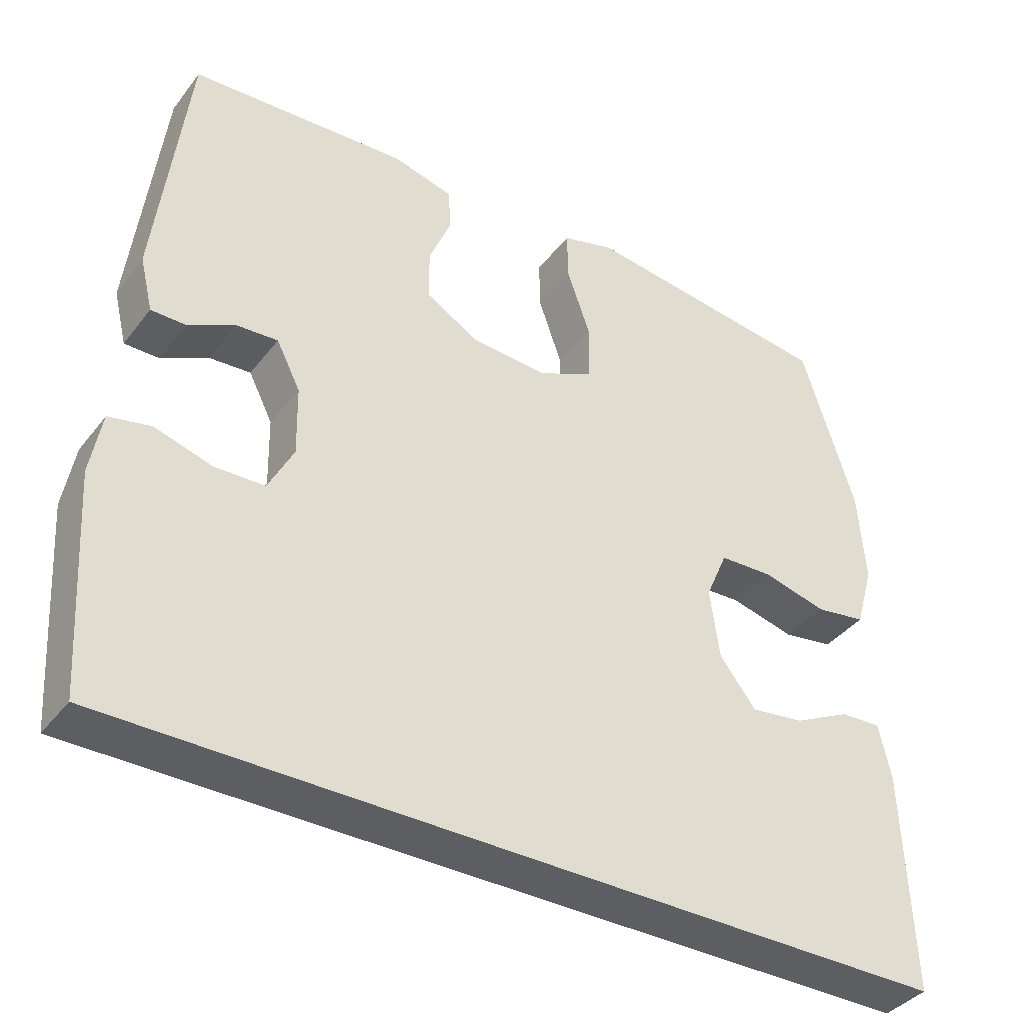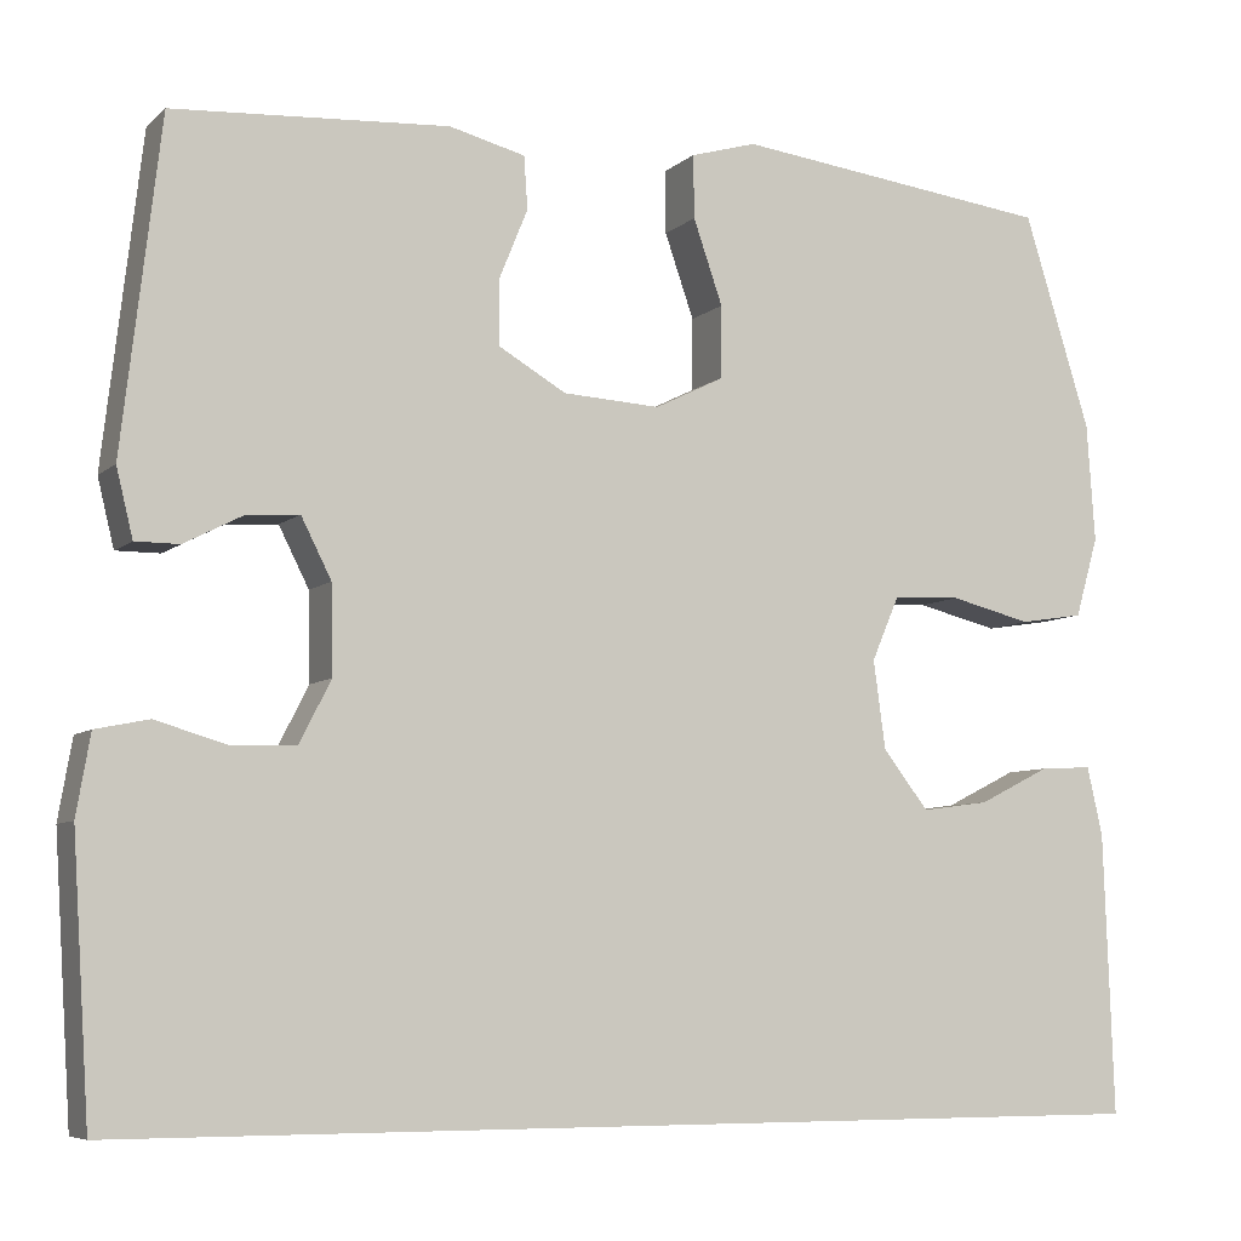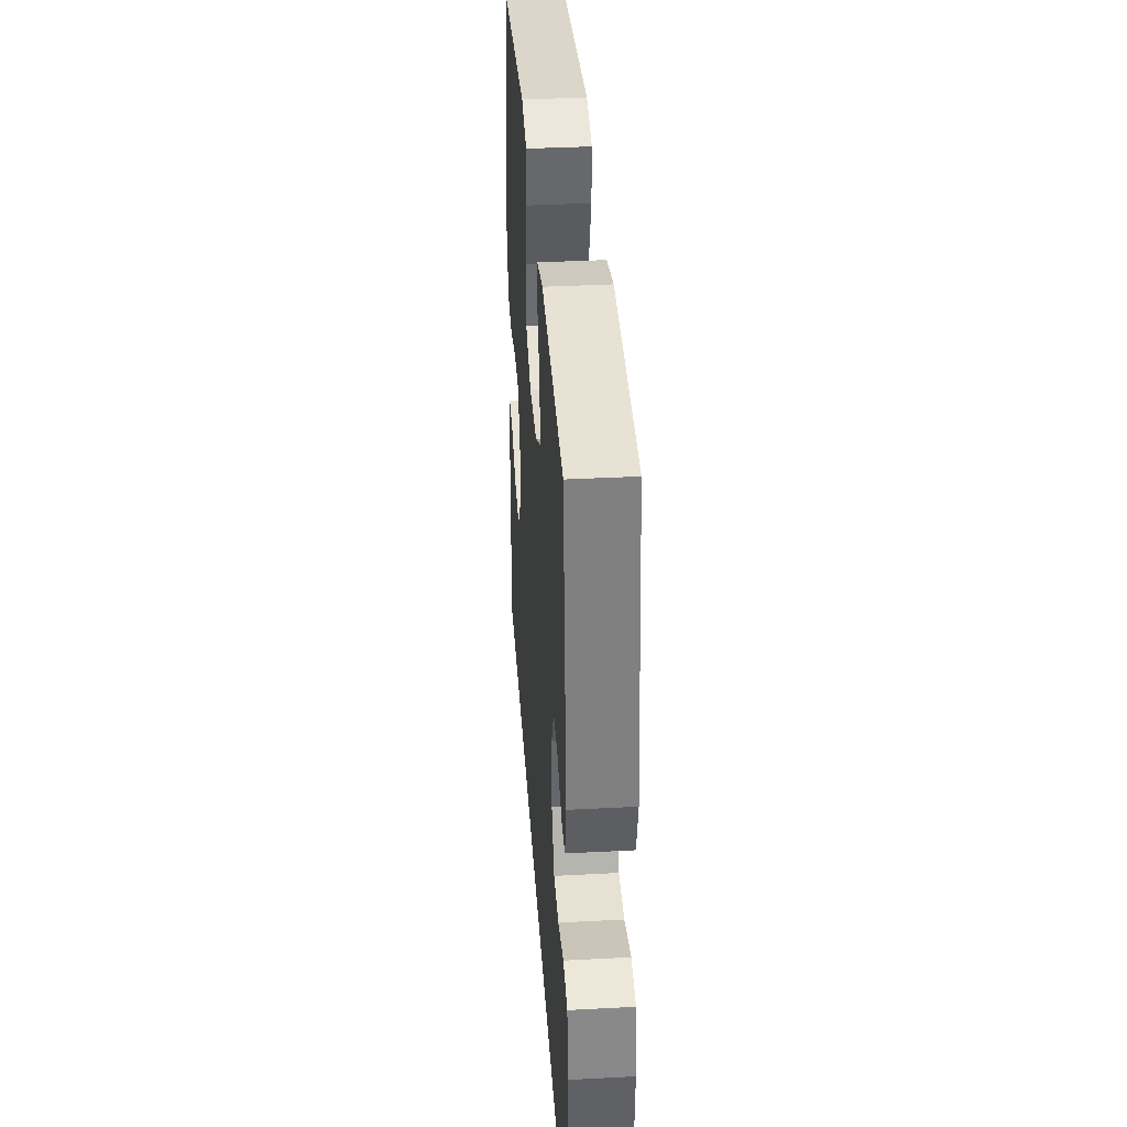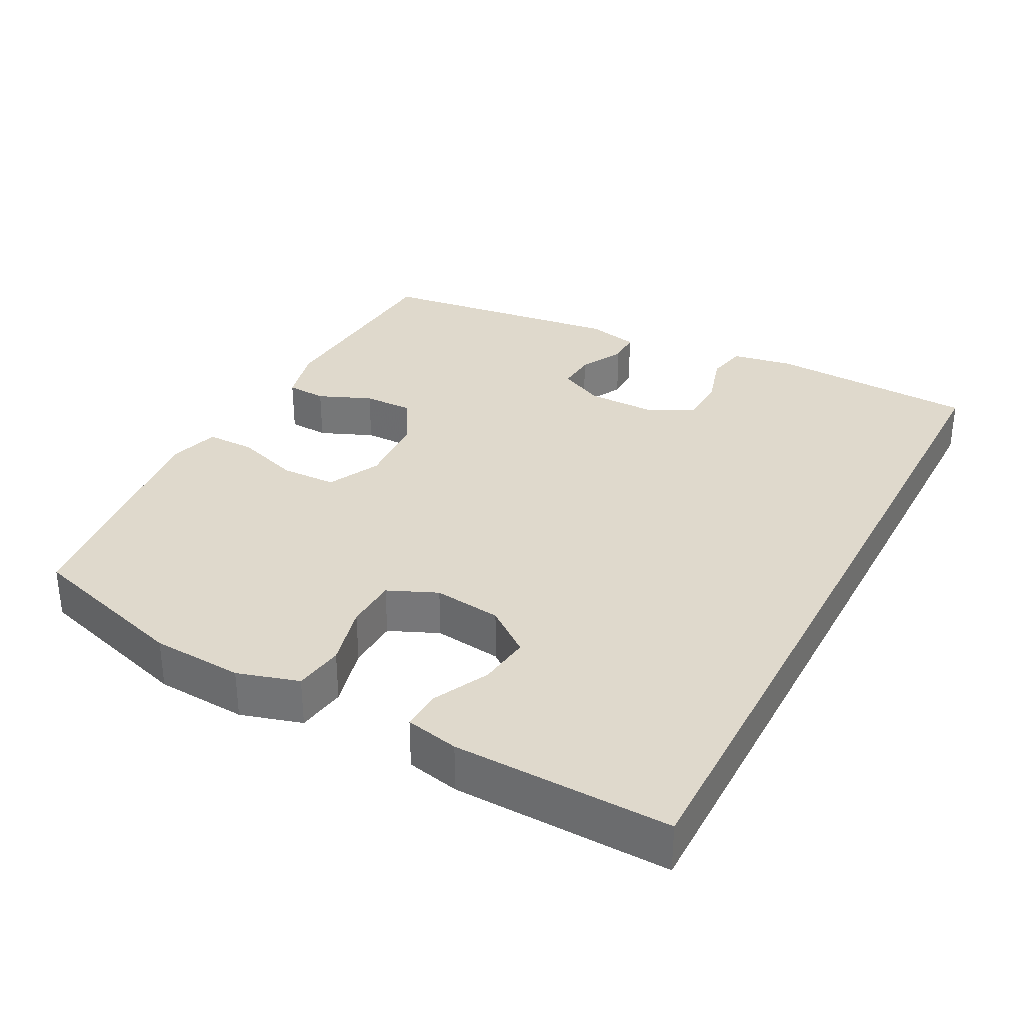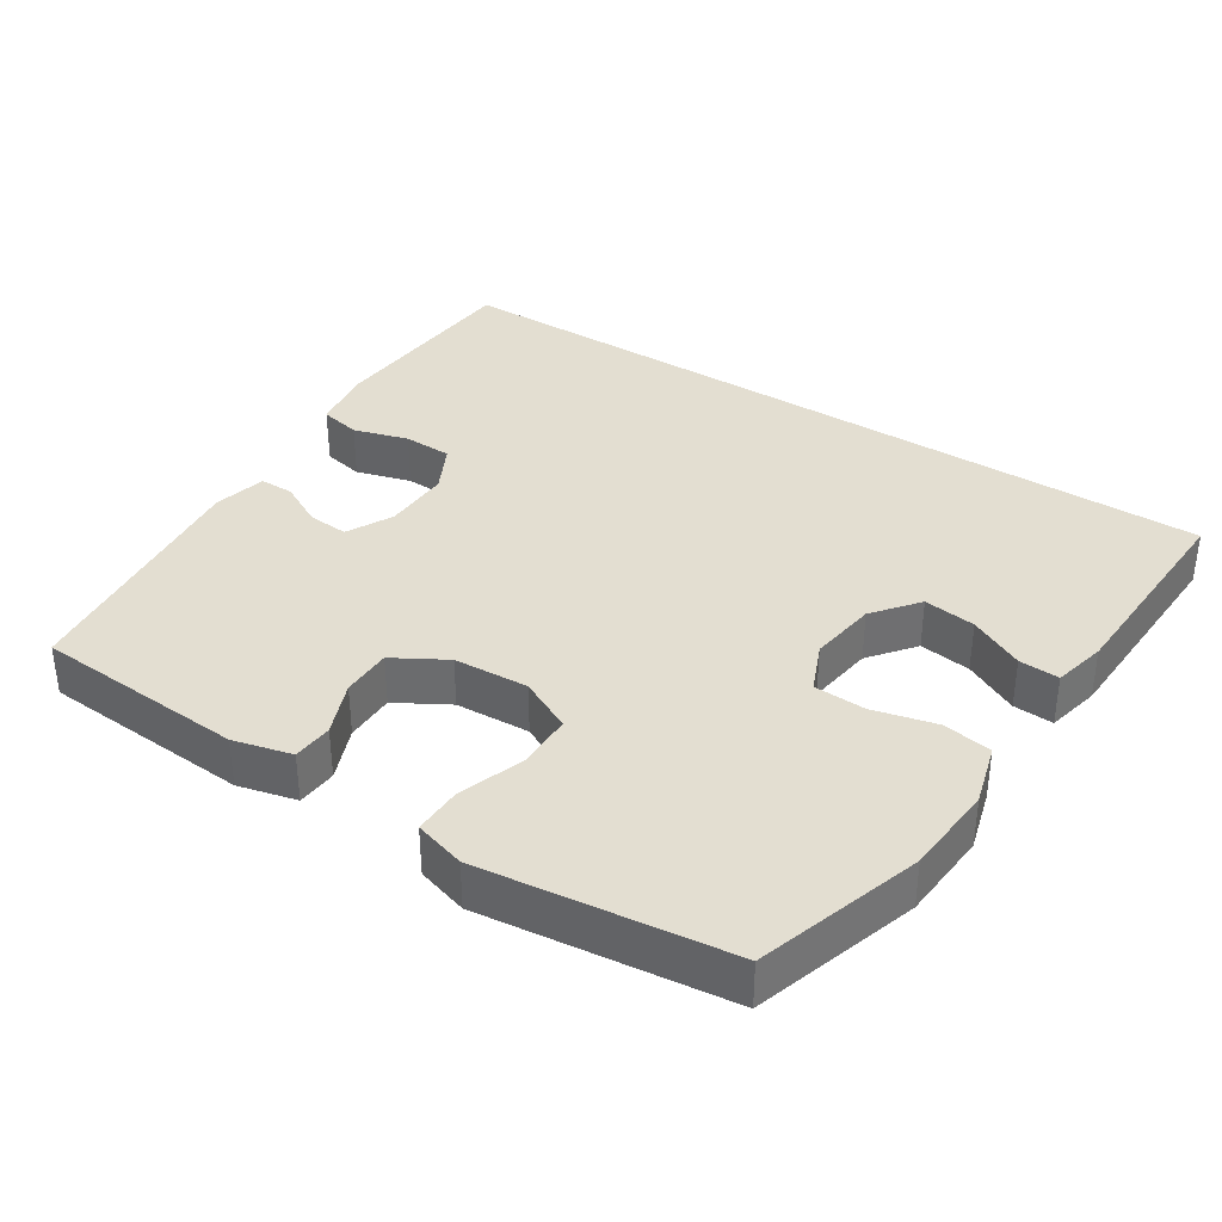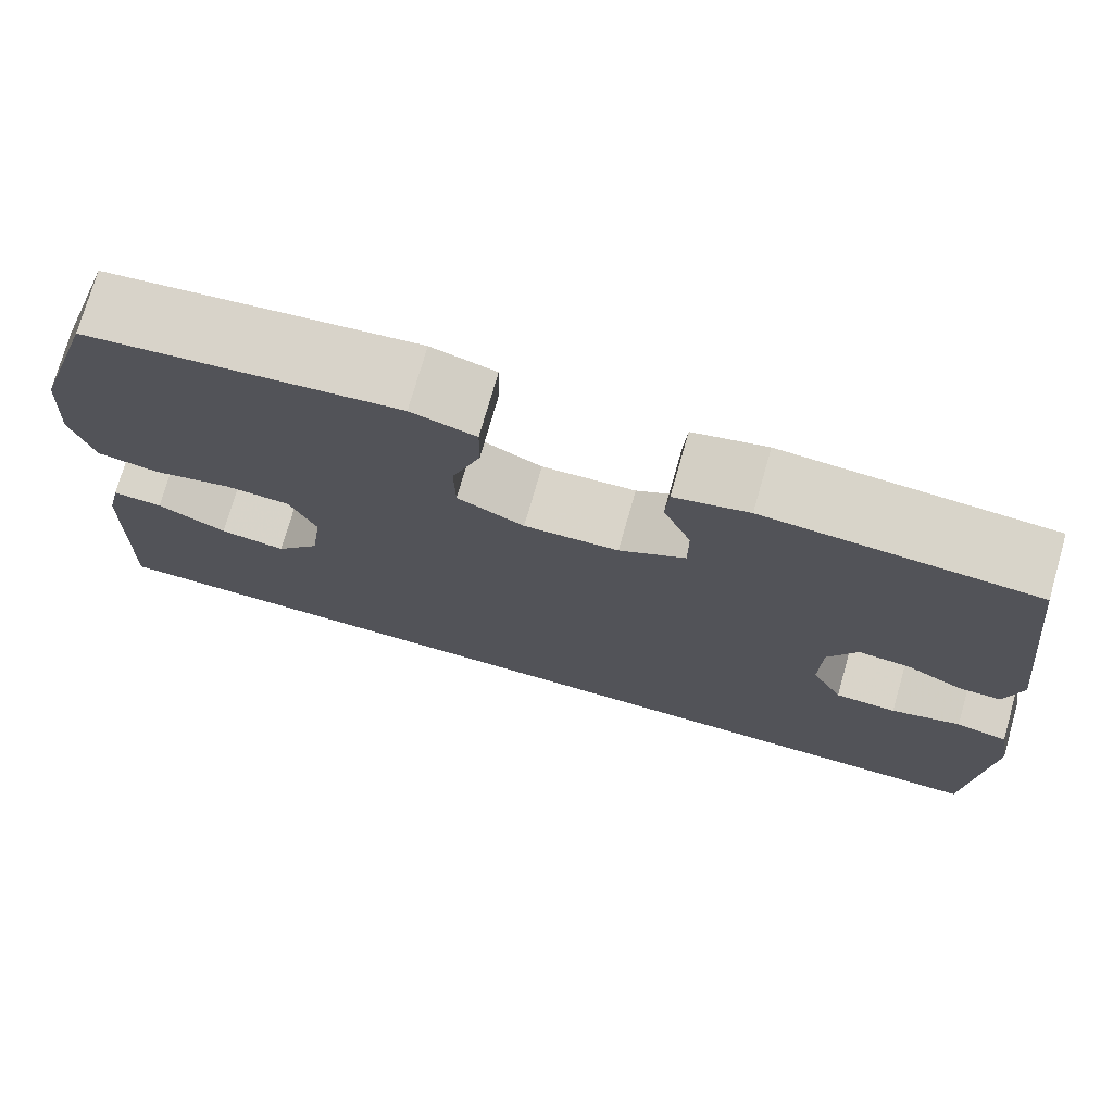
<metadata>
{"format":"obj","ext":"obj","renderer":"f3d","projection":"perspective","resolution":1024,"background":"white","views":[{"elev":-38.7,"azim":-33.4,"up":"+Z"},{"elev":-6.8,"azim":-24.8,"up":"+Z"},{"elev":37.0,"azim":-93.9,"up":"+Z"},{"elev":32.3,"azim":117.4,"up":"+Y"},{"elev":36.1,"azim":33.0,"up":"+Y"},{"elev":74.8,"azim":-164.0,"up":"+Z"}]}
</metadata>
<code>
v 0.5 0.07 0.5
v 0.573 0.07 0.267
v 0.582 0.07 0.138
v 0.557 0.07 0.051
v 0.487 0.07 0.04
v 0.398 0.07 0.062
v 0.324 0.07 0.059
v 0.294 0.07 -0.011
v 0.307 0.07 -0.107
v 0.357 0.07 -0.171
v 0.431 0.07 -0.161
v 0.509 0.07 -0.122
v 0.566 0.07 -0.119
v 0.583 0.07 -0.194
v 0.594 0.07 -0.5
v -0.556 0.07 -0.5
v -0.575 0.07 -0.202
v -0.56 0.07 -0.115
v -0.502 0.07 -0.103
v -0.424 0.07 -0.126
v -0.355 0.07 -0.124
v -0.32 0.07 -0.056
v -0.322 0.07 0.04
v -0.355 0.07 0.105
v -0.412 0.07 0.101
v -0.476 0.07 0.068
v -0.524 0.07 0.068
v -0.542 0.07 0.142
v -0.5 0.07 0.5
v -0.2 0.07 0.519
v -0.117 0.07 0.498
v -0.113 0.07 0.441
v -0.144 0.07 0.365
v -0.144 0.07 0.294
v -0.07 0.07 0.251
v 0.036 0.07 0.245
v 0.111 0.07 0.282
v 0.112 0.07 0.361
v 0.08 0.07 0.453
v 0.079 0.07 0.522
v 0.151 0.07 0.543
v 0.265 0.07 0.529
v 0.5 0 0.5
v 0.573 0 0.267
v 0.582 0 0.138
v 0.557 0 0.051
v 0.487 0 0.04
v 0.398 0 0.062
v 0.324 0 0.059
v 0.294 0 -0.011
v 0.307 0 -0.107
v 0.357 0 -0.171
v 0.431 0 -0.161
v 0.509 0 -0.122
v 0.566 0 -0.119
v 0.583 0 -0.194
v 0.594 0 -0.5
v -0.556 0 -0.5
v -0.575 0 -0.202
v -0.56 0 -0.115
v -0.502 0 -0.103
v -0.424 0 -0.126
v -0.355 0 -0.124
v -0.32 0 -0.056
v -0.322 0 0.04
v -0.355 0 0.105
v -0.412 0 0.101
v -0.476 0 0.068
v -0.524 0 0.068
v -0.542 0 0.142
v -0.5 0 0.5
v -0.2 0 0.519
v -0.117 0 0.498
v -0.113 0 0.441
v -0.144 0 0.365
v -0.144 0 0.294
v -0.07 0 0.251
v 0.036 0 0.245
v 0.111 0 0.282
v 0.112 0 0.361
v 0.08 0 0.453
v 0.079 0 0.522
v 0.151 0 0.543
v 0.265 0 0.529
f 4 5 6
f 3 4 6
f 2 3 6
f 1 2 6
f 42 1 6
f 41 42 6
f 40 41 6
f 39 40 6
f 38 39 6
f 37 38 6 7
f 36 37 7 8
f 35 36 8 9
f 34 35 9 10
f 31 32 33
f 30 31 33
f 29 30 33
f 28 29 33
f 27 28 33
f 26 27 33
f 25 26 33
f 24 25 33 34
f 23 24 34 10
f 18 19 20
f 17 18 20
f 16 17 20
f 15 16 20
f 15 20 21
f 13 14 15
f 12 13 15
f 11 12 15
f 10 11 15
f 22 23 10 15
f 15 21 22
f 48 47 46
f 48 46 45
f 48 45 44
f 48 44 43
f 48 43 84
f 48 84 83
f 48 83 82
f 48 82 81
f 48 81 80
f 49 48 80 79
f 50 49 79 78
f 51 50 78 77
f 52 51 77 76
f 75 74 73
f 75 73 72
f 75 72 71
f 75 71 70
f 75 70 69
f 75 69 68
f 75 68 67
f 76 75 67 66
f 52 76 66 65
f 62 61 60
f 62 60 59
f 62 59 58
f 62 58 57
f 63 62 57
f 57 56 55
f 57 55 54
f 57 54 53
f 57 53 52
f 57 52 65 64
f 64 63 57
f 1 43 44 2
f 2 44 45 3
f 3 45 46 4
f 4 46 47 5
f 5 47 48 6
f 6 48 49 7
f 7 49 50 8
f 8 50 51 9
f 9 51 52 10
f 10 52 53 11
f 11 53 54 12
f 12 54 55 13
f 13 55 56 14
f 14 56 57 15
f 15 57 58 16
f 16 58 59 17
f 17 59 60 18
f 18 60 61 19
f 19 61 62 20
f 20 62 63 21
f 21 63 64 22
f 22 64 65 23
f 23 65 66 24
f 24 66 67 25
f 25 67 68 26
f 26 68 69 27
f 27 69 70 28
f 28 70 71 29
f 29 71 72 30
f 30 72 73 31
f 31 73 74 32
f 32 74 75 33
f 33 75 76 34
f 34 76 77 35
f 35 77 78 36
f 36 78 79 37
f 37 79 80 38
f 38 80 81 39
f 39 81 82 40
f 40 82 83 41
f 41 83 84 42
f 42 84 43 1

</code>
